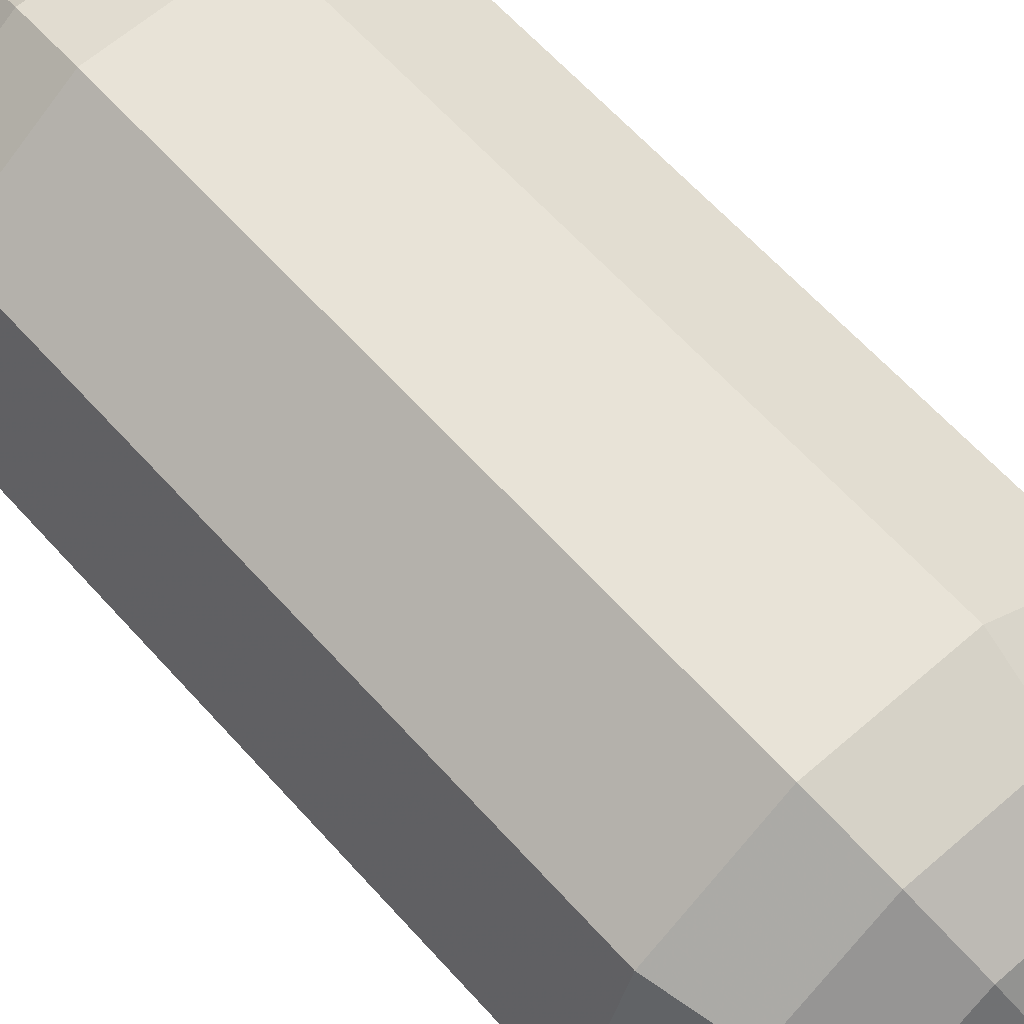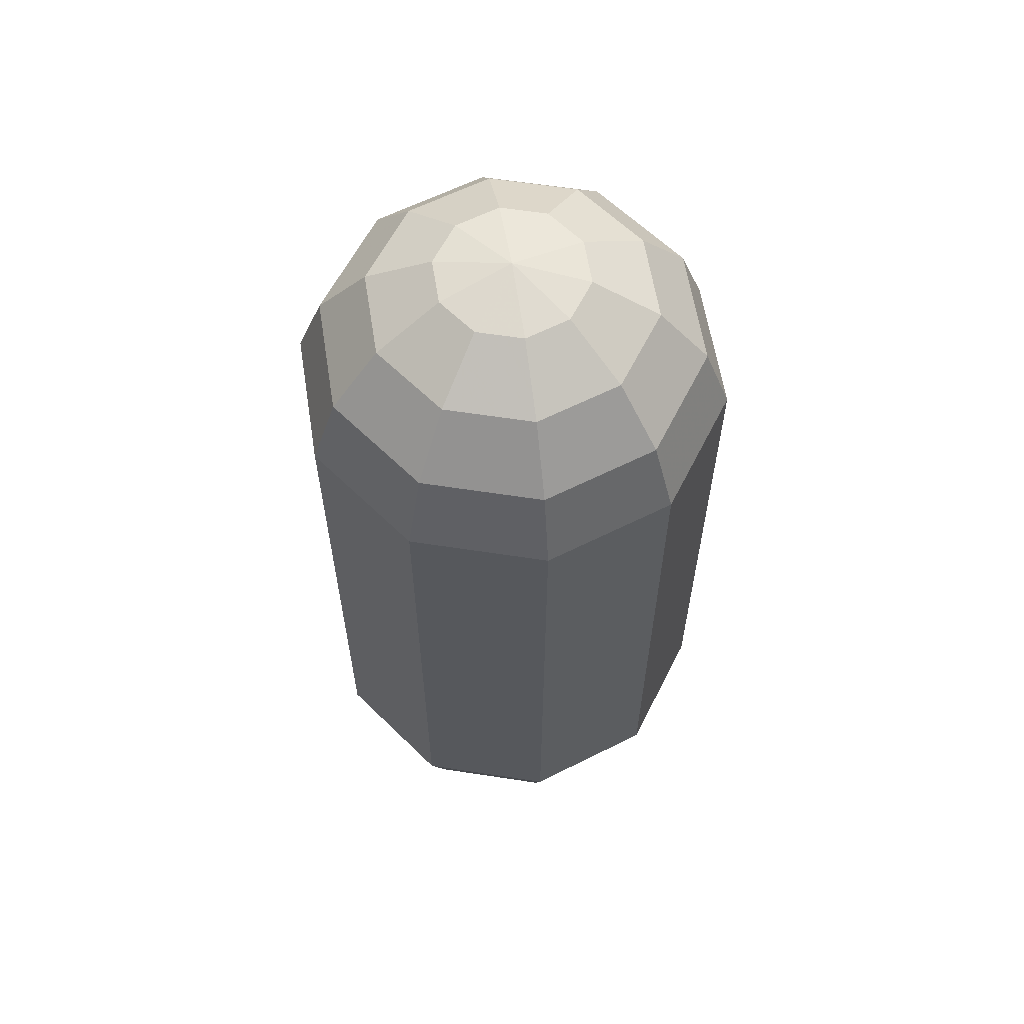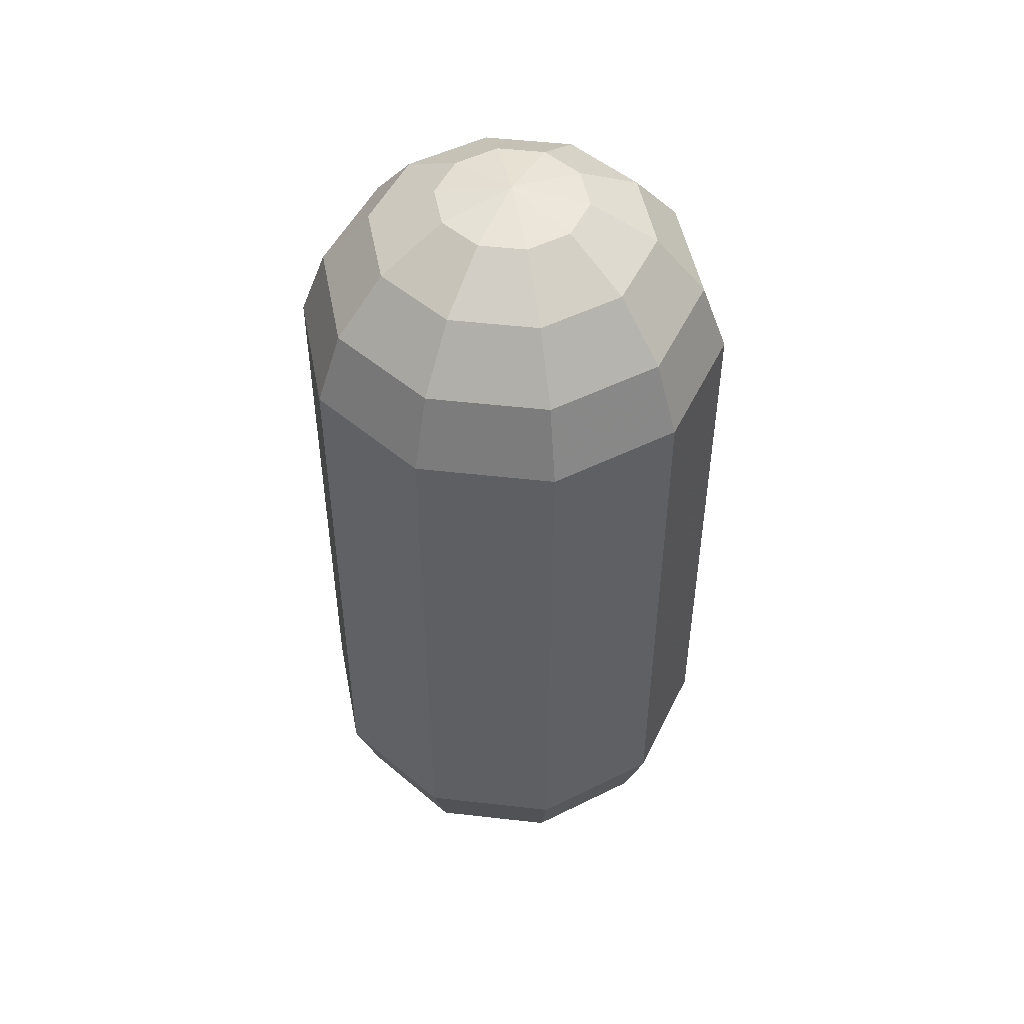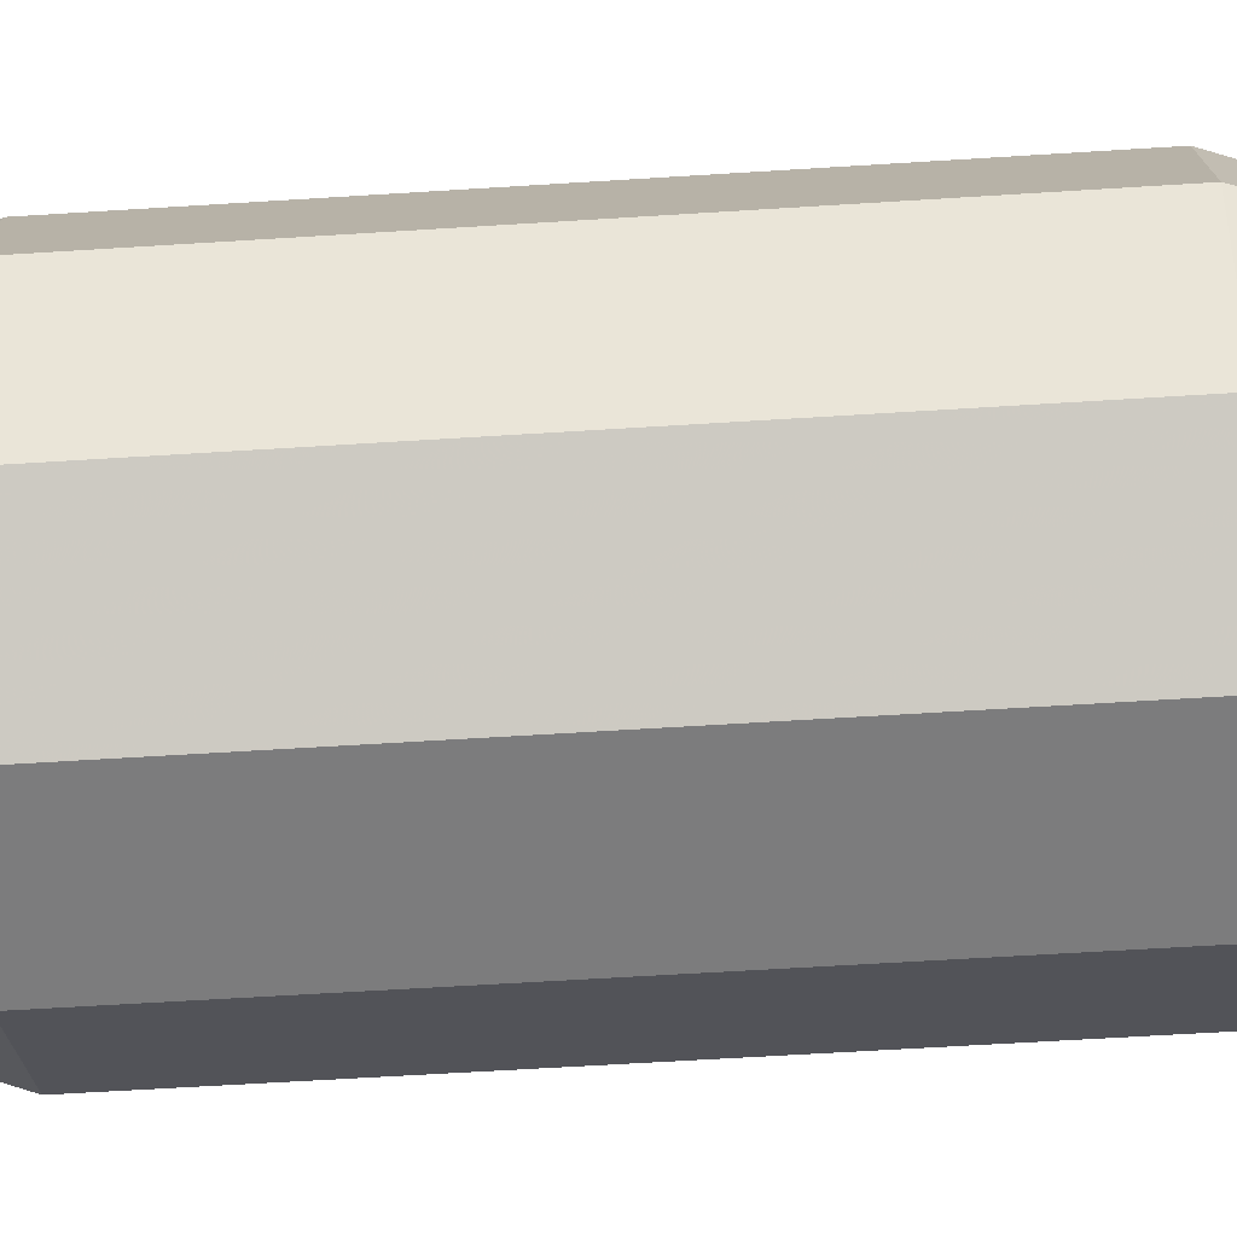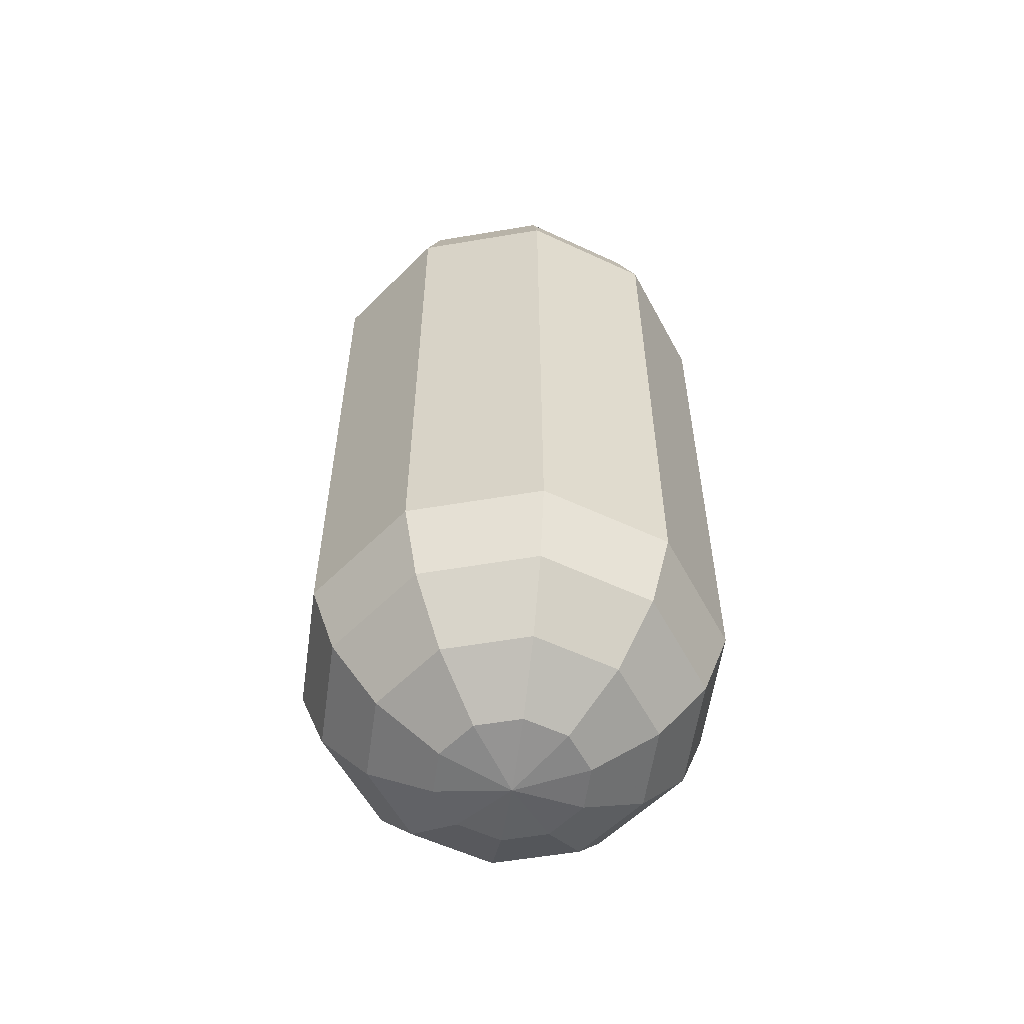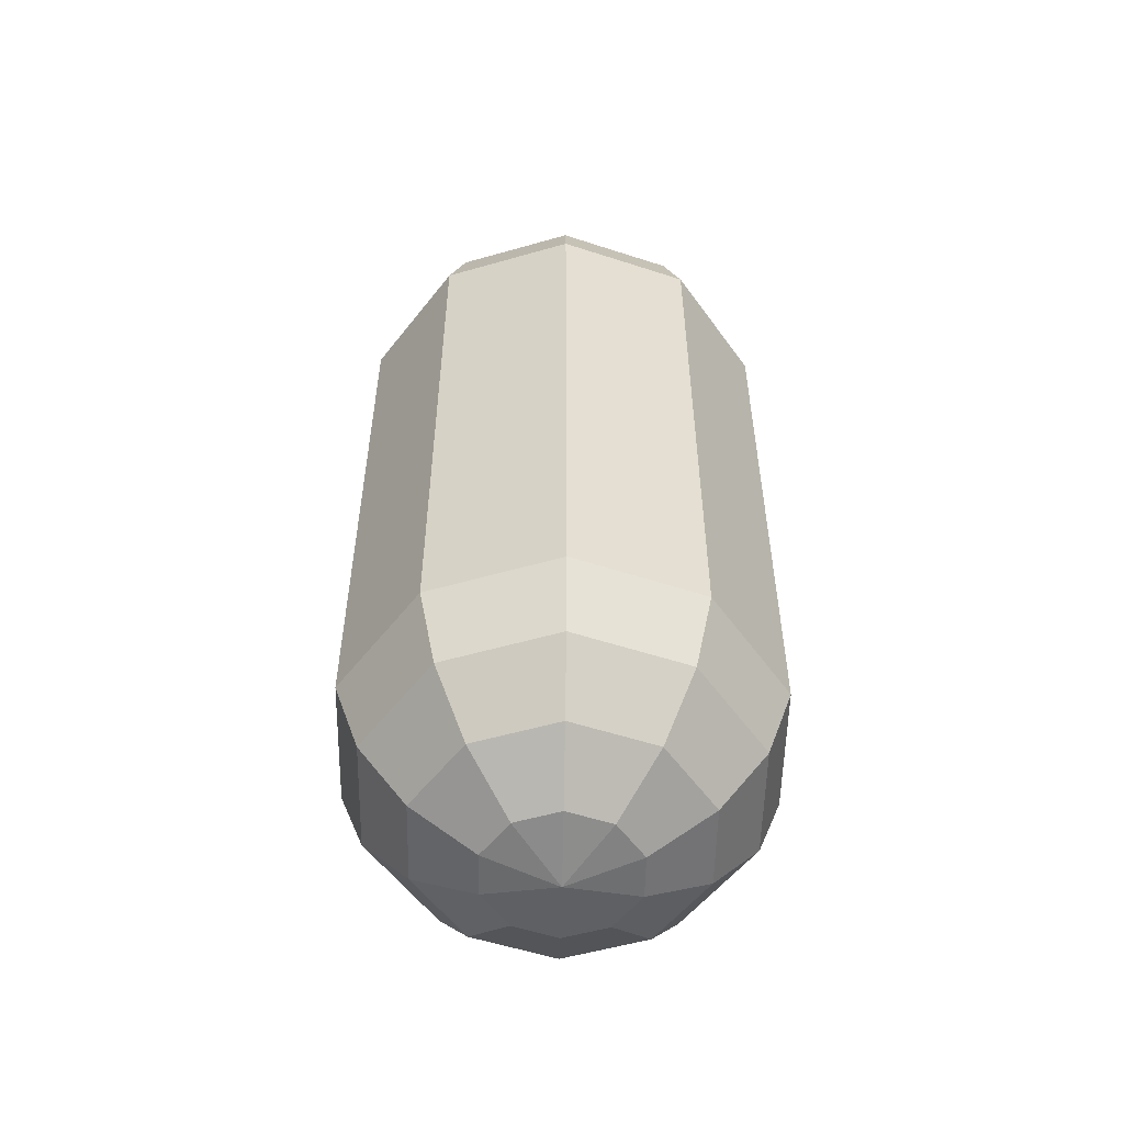
<metadata>
{"format":"obj","ext":"obj","renderer":"f3d","projection":"perspective","resolution":1024,"background":"white","views":[{"elev":62.2,"azim":-41.6,"up":"+Y"},{"elev":61.2,"azim":8.9,"up":"+Z"},{"elev":49.5,"azim":115.2,"up":"+Z"},{"elev":-58.8,"azim":-86.2,"up":"+Y"},{"elev":-57.0,"azim":154.0,"up":"+Z"},{"elev":-54.3,"azim":-55.1,"up":"+Z"}]}
</metadata>
<code>
v 0 0 -1.281
v 0.203 0 -1.246
v 0.3816 0 -1.143
v 0.5141 0 -0.9846
v 0.5846 0 -0.7909
v 0.5846 0 0.7909
v 0.5141 0 0.9846
v 0.3816 0 1.143
v 0.203 0 1.246
v 0 0 1.281
v 0.1642 0.1193 -1.246
v 0.3087 0.2243 -1.143
v 0.4159 0.3022 -0.9846
v 0.4729 0.3436 -0.7909
v 0.4729 0.3436 0.7909
v 0.4159 0.3022 0.9846
v 0.3087 0.2243 1.143
v 0.1642 0.1193 1.246
v 0.06274 0.1931 -1.246
v 0.1179 0.3629 -1.143
v 0.1589 0.4889 -0.9846
v 0.1806 0.556 -0.7909
v 0.1806 0.556 0.7909
v 0.1589 0.4889 0.9846
v 0.1179 0.3629 1.143
v 0.06274 0.1931 1.246
v -0.06274 0.1931 -1.246
v -0.1179 0.3629 -1.143
v -0.1589 0.4889 -0.9846
v -0.1806 0.556 -0.7909
v -0.1806 0.556 0.7909
v -0.1589 0.4889 0.9846
v -0.1179 0.3629 1.143
v -0.06274 0.1931 1.246
v -0.1642 0.1193 -1.246
v -0.3087 0.2243 -1.143
v -0.4159 0.3022 -0.9846
v -0.4729 0.3436 -0.7909
v -0.4729 0.3436 0.7909
v -0.4159 0.3022 0.9846
v -0.3087 0.2243 1.143
v -0.1642 0.1193 1.246
v -0.203 0 -1.246
v -0.3816 0 -1.143
v -0.5141 0 -0.9846
v -0.5846 0 -0.7909
v -0.5846 0 0.7909
v -0.5141 0 0.9846
v -0.3816 0 1.143
v -0.203 0 1.246
v -0.1642 -0.1193 -1.246
v -0.3087 -0.2243 -1.143
v -0.4159 -0.3022 -0.9846
v -0.4729 -0.3436 -0.7909
v -0.4729 -0.3436 0.7909
v -0.4159 -0.3022 0.9846
v -0.3087 -0.2243 1.143
v -0.1642 -0.1193 1.246
v -0.06274 -0.1931 -1.246
v -0.1179 -0.3629 -1.143
v -0.1589 -0.4889 -0.9846
v -0.1806 -0.556 -0.7909
v -0.1806 -0.556 0.7909
v -0.1589 -0.4889 0.9846
v -0.1179 -0.3629 1.143
v -0.06274 -0.1931 1.246
v 0.06274 -0.1931 -1.246
v 0.1179 -0.3629 -1.143
v 0.1589 -0.4889 -0.9846
v 0.1806 -0.556 -0.7909
v 0.1806 -0.556 0.7909
v 0.1589 -0.4889 0.9846
v 0.1179 -0.3629 1.143
v 0.06274 -0.1931 1.246
v 0.1642 -0.1193 -1.246
v 0.3087 -0.2243 -1.143
v 0.4159 -0.3022 -0.9846
v 0.4729 -0.3436 -0.7909
v 0.4729 -0.3436 0.7909
v 0.4159 -0.3022 0.9846
v 0.3087 -0.2243 1.143
v 0.1642 -0.1193 1.246
f 2 1 11
f 2 11 3
f 3 11 12
f 3 12 4
f 4 12 13
f 4 13 5
f 5 13 14
f 5 14 6
f 6 14 15
f 6 15 7
f 7 15 16
f 7 16 8
f 8 16 17
f 8 17 9
f 9 17 18
f 9 18 10
f 11 1 19
f 11 19 12
f 12 19 20
f 12 20 13
f 13 20 21
f 13 21 14
f 14 21 22
f 14 22 15
f 15 22 23
f 15 23 16
f 16 23 24
f 16 24 17
f 17 24 25
f 17 25 18
f 18 25 26
f 18 26 10
f 19 1 27
f 19 27 20
f 20 27 28
f 20 28 21
f 21 28 29
f 21 29 22
f 22 29 30
f 22 30 23
f 23 30 31
f 23 31 24
f 24 31 32
f 24 32 25
f 25 32 33
f 25 33 26
f 26 33 34
f 26 34 10
f 27 1 35
f 27 35 28
f 28 35 36
f 28 36 29
f 29 36 37
f 29 37 30
f 30 37 38
f 30 38 31
f 31 38 39
f 31 39 32
f 32 39 40
f 32 40 33
f 33 40 41
f 33 41 34
f 34 41 42
f 34 42 10
f 35 1 43
f 35 43 36
f 36 43 44
f 36 44 37
f 37 44 45
f 37 45 38
f 38 45 46
f 38 46 39
f 39 46 47
f 39 47 40
f 40 47 48
f 40 48 41
f 41 48 49
f 41 49 42
f 42 49 50
f 42 50 10
f 43 1 51
f 43 51 44
f 44 51 52
f 44 52 45
f 45 52 53
f 45 53 46
f 46 53 54
f 46 54 47
f 47 54 55
f 47 55 48
f 48 55 56
f 48 56 49
f 49 56 57
f 49 57 50
f 50 57 58
f 50 58 10
f 51 1 59
f 51 59 52
f 52 59 60
f 52 60 53
f 53 60 61
f 53 61 54
f 54 61 62
f 54 62 55
f 55 62 63
f 55 63 56
f 56 63 64
f 56 64 57
f 57 64 65
f 57 65 58
f 58 65 66
f 58 66 10
f 59 1 67
f 59 67 60
f 60 67 68
f 60 68 61
f 61 68 69
f 61 69 62
f 62 69 70
f 62 70 63
f 63 70 71
f 63 71 64
f 64 71 72
f 64 72 65
f 65 72 73
f 65 73 66
f 66 73 74
f 66 74 10
f 67 1 75
f 67 75 68
f 68 75 76
f 68 76 69
f 69 76 77
f 69 77 70
f 70 77 78
f 70 78 71
f 71 78 79
f 71 79 72
f 72 79 80
f 72 80 73
f 73 80 81
f 73 81 74
f 74 81 82
f 74 82 10
f 75 1 2
f 75 2 76
f 76 2 3
f 76 3 77
f 77 3 4
f 77 4 78
f 78 4 5
f 78 5 79
f 79 5 6
f 79 6 80
f 80 6 7
f 80 7 81
f 81 7 8
f 81 8 82
f 82 8 9
f 82 9 10

</code>
